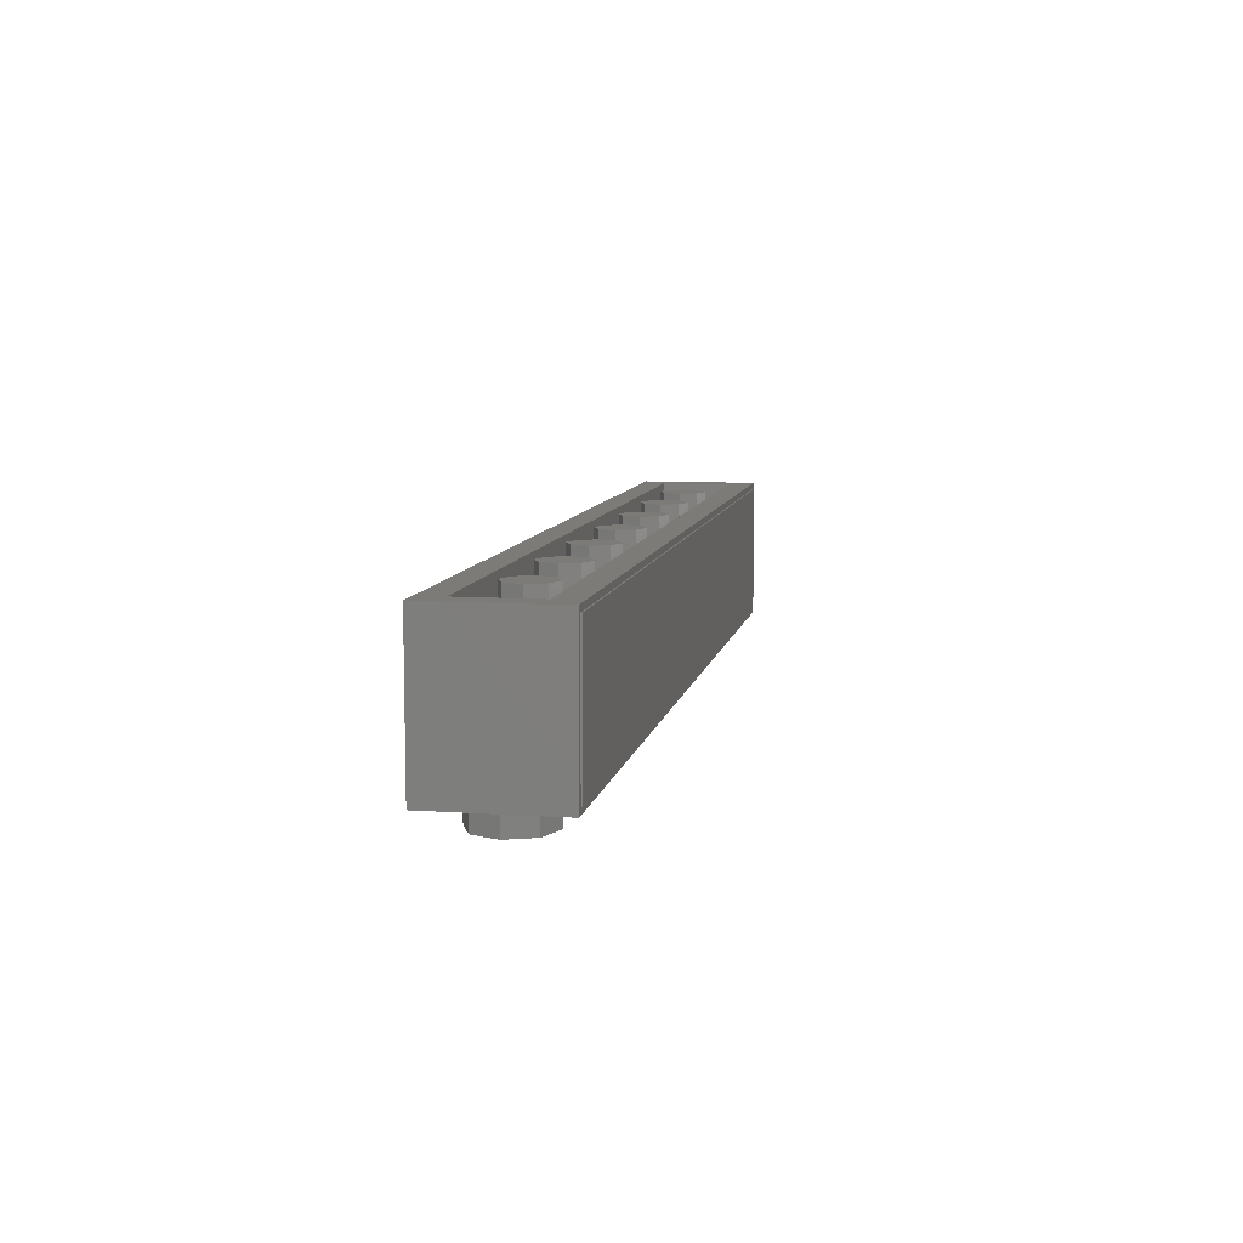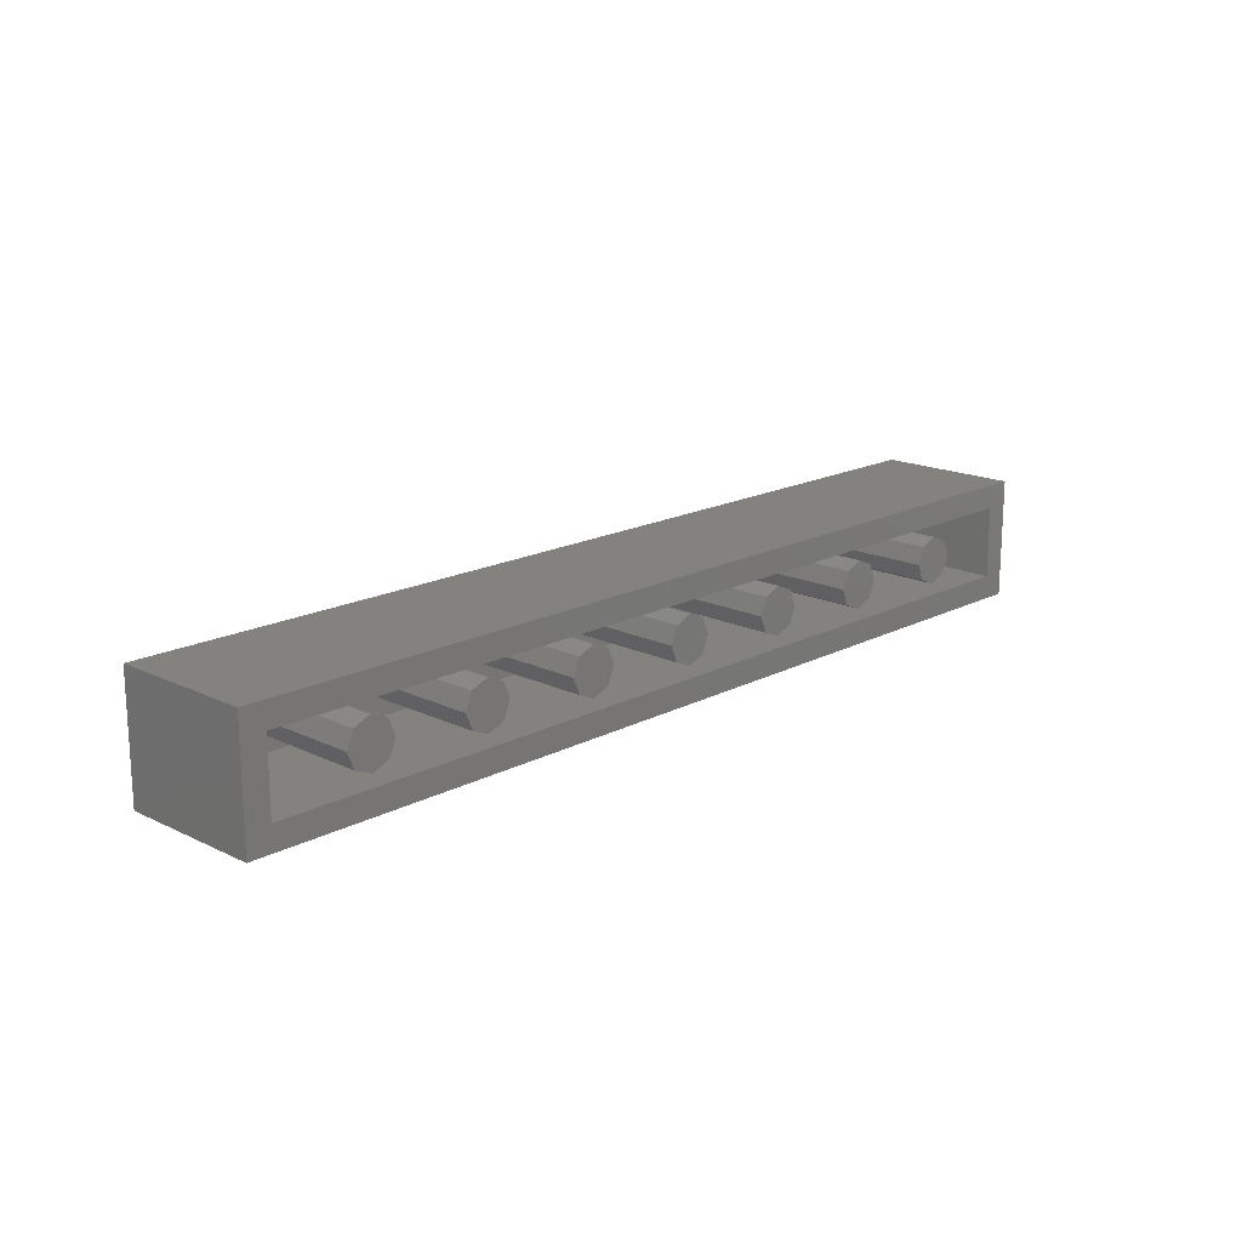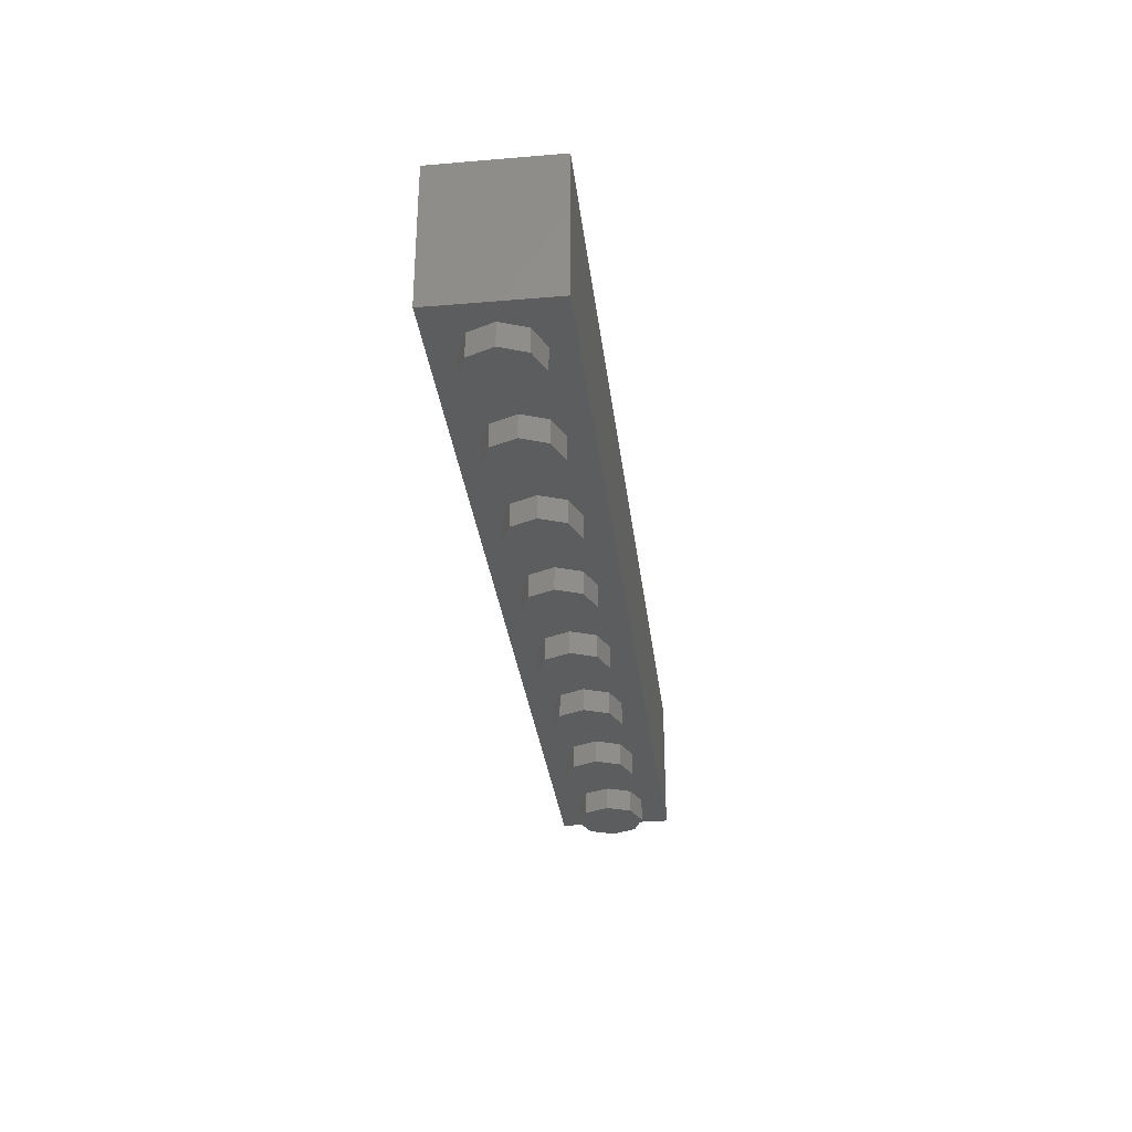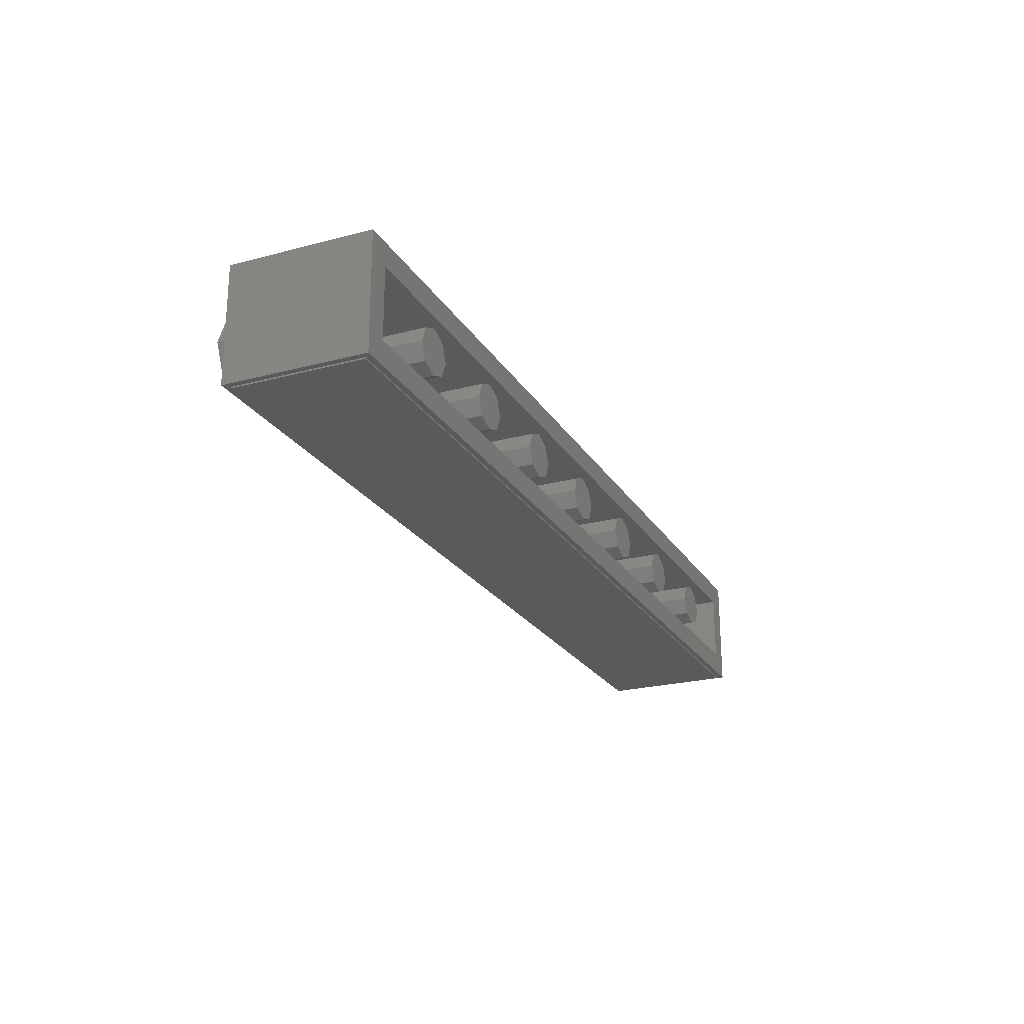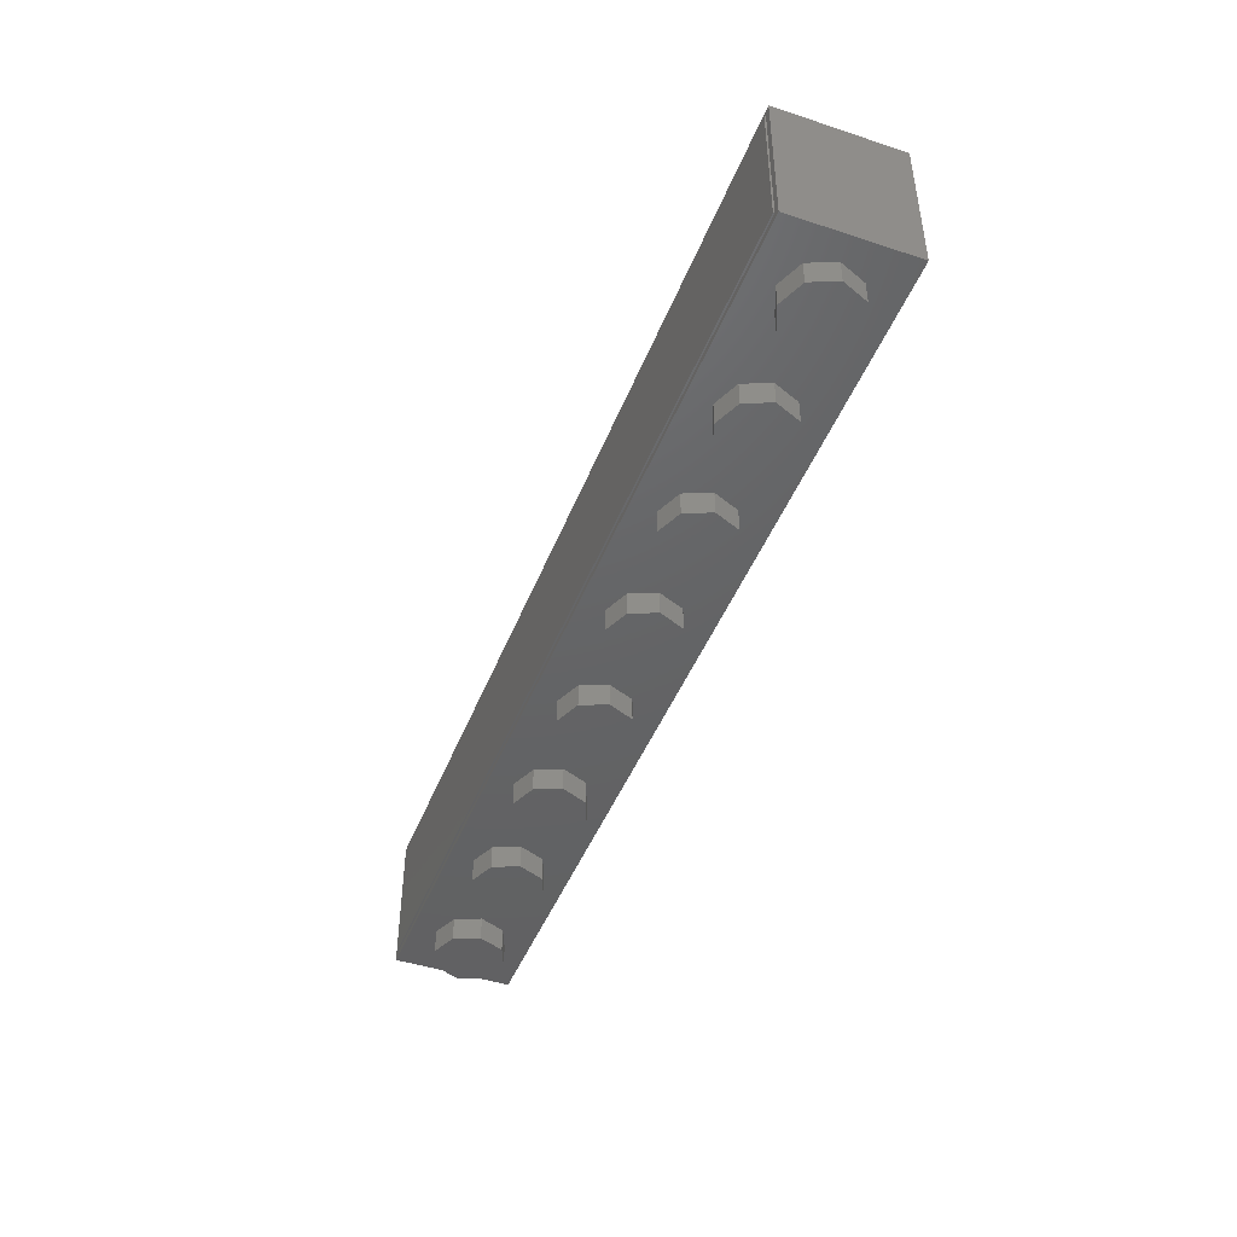
<metadata>
{"format":"stl","ext":"stl","renderer":"f3d","projection":"perspective","resolution":1024,"background":"white","views":[{"elev":8.6,"azim":100.4,"up":"+Y"},{"elev":17.2,"azim":133.9,"up":"+Z"},{"elev":-31.6,"azim":-83.2,"up":"+Y"},{"elev":-23.3,"azim":114.1,"up":"+Z"},{"elev":-45.4,"azim":-110.8,"up":"+Y"}]}
</metadata>
<code>
# stl→obj: 298 verts, 438 faces
v 2.56 0.96 0
v 2.513 0.96 -0.1131
v 2.4 0.96 0
v 2.4 0.96 -0.16
v 2.287 0.96 -0.1131
v 2.24 0.96 -0
v 2.287 0.96 0.1131
v 2.4 0.96 0.16
v 2.513 0.96 0.1131
v 1.76 0.96 0
v 1.713 0.96 -0.1131
v 1.6 0.96 0
v 1.6 0.96 -0.16
v 1.487 0.96 -0.1131
v 1.44 0.96 -0
v 1.487 0.96 0.1131
v 1.6 0.96 0.16
v 1.713 0.96 0.1131
v 0.96 0.96 0
v 0.9131 0.96 -0.1131
v 0.8 0.96 0
v 0.8 0.96 -0.16
v 0.6869 0.96 -0.1131
v 0.64 0.96 -0
v 0.6869 0.96 0.1131
v 0.8 0.96 0.16
v 0.9131 0.96 0.1131
v 0.16 0.96 0
v 0.1131 0.96 -0.1131
v 0 0.96 0
v 0 0.96 -0.16
v -0.1131 0.96 -0.1131
v -0.16 0.96 -0
v -0.1131 0.96 0.1131
v -0 0.96 0.16
v 0.1131 0.96 0.1131
v -0.64 0.96 0
v -0.6869 0.96 -0.1131
v -0.8 0.96 0
v -0.8 0.96 -0.16
v -0.9131 0.96 -0.1131
v -0.96 0.96 -0
v -0.9131 0.96 0.1131
v -0.8 0.96 0.16
v -0.6869 0.96 0.1131
v -1.44 0.96 0
v -1.487 0.96 -0.1131
v -1.6 0.96 0
v -1.6 0.96 -0.16
v -1.713 0.96 -0.1131
v -1.76 0.96 -0
v -1.713 0.96 0.1131
v -1.6 0.96 0.16
v -1.487 0.96 0.1131
v -2.24 0.96 0
v -2.287 0.96 -0.1131
v -2.4 0.96 0
v -2.4 0.96 -0.16
v -2.513 0.96 -0.1131
v -2.56 0.96 -0
v -2.513 0.96 0.1131
v -2.4 0.96 0.16
v -2.287 0.96 0.1131
v 3.2 0 -0.4
v -3.2 0 -0.4
v -3.2 0.96 -0.4
v 3.2 0.96 -0.4
v 3.2 0.96 0.4
v 3.04 0.96 0.24
v -3.04 0.96 0.24
v -3.2 0.96 0.4
v -3.04 0.96 -0.24
v 3.04 0.96 -0.24
v 2.56 0.16 0
v 2.513 0.16 -0.1131
v 2.4 0.16 -0.16
v 2.287 0.16 -0.1131
v 2.24 0.16 -0
v 2.287 0.16 0.1131
v 2.4 0.16 0.16
v 2.513 0.16 0.1131
v 1.76 0.16 0
v 1.713 0.16 -0.1131
v 1.6 0.16 -0.16
v 1.487 0.16 -0.1131
v 1.44 0.16 -0
v 1.487 0.16 0.1131
v 1.6 0.16 0.16
v 1.713 0.16 0.1131
v 0.96 0.16 0
v 0.9131 0.16 -0.1131
v 0.8 0.16 -0.16
v 0.6869 0.16 -0.1131
v 0.64 0.16 -0
v 0.6869 0.16 0.1131
v 0.8 0.16 0.16
v 0.9131 0.16 0.1131
v 0.16 0.16 0
v 0.1131 0.16 -0.1131
v 0 0.16 -0.16
v -0.1131 0.16 -0.1131
v -0.16 0.16 -0
v -0.1131 0.16 0.1131
v -0 0.16 0.16
v 0.1131 0.16 0.1131
v -0.64 0.16 0
v -0.6869 0.16 -0.1131
v -0.8 0.16 -0.16
v -0.9131 0.16 -0.1131
v -0.96 0.16 -0
v -0.9131 0.16 0.1131
v -0.8 0.16 0.16
v -0.6869 0.16 0.1131
v -1.44 0.16 0
v -1.487 0.16 -0.1131
v -1.6 0.16 -0.16
v -1.713 0.16 -0.1131
v -1.76 0.16 -0
v -1.713 0.16 0.1131
v -1.6 0.16 0.16
v -1.487 0.16 0.1131
v -2.24 0.16 0
v -2.287 0.16 -0.1131
v -2.4 0.16 -0.16
v -2.513 0.16 -0.1131
v -2.56 0.16 -0
v -2.513 0.16 0.1131
v -2.4 0.16 0.16
v -2.287 0.16 0.1131
v -3.04 0.16 0.24
v 3.04 0.16 0.24
v 3.04 0.16 -0.24
v -3.04 0.16 -0.24
v 3.2 0 0.4
v -3.2 0 0.4
v 3.04 -0.16 0
v 3.04 0 0
v 2.97 0 0.1697
v 2.97 -0.16 0.1697
v 2.8 0 0.24
v 2.8 -0.16 0.24
v 2.63 0 0.1697
v 2.63 -0.16 0.1697
v 2.56 0 -0
v 2.56 -0.16 -0
v 2.63 0 -0.1697
v 2.63 -0.16 -0.1697
v 2.8 0 -0.24
v 2.8 -0.16 -0.24
v 2.97 0 -0.1697
v 2.97 -0.16 -0.1697
v 2.24 -0.16 0
v 2.24 0 0
v 2.17 0 0.1697
v 2.17 -0.16 0.1697
v 2 0 0.24
v 2 -0.16 0.24
v 1.83 0 0.1697
v 1.83 -0.16 0.1697
v 1.76 0 -0
v 1.76 -0.16 -0
v 1.83 0 -0.1697
v 1.83 -0.16 -0.1697
v 2 0 -0.24
v 2 -0.16 -0.24
v 2.17 0 -0.1697
v 2.17 -0.16 -0.1697
v 1.44 -0.16 0
v 1.44 0 0
v 1.37 0 0.1697
v 1.37 -0.16 0.1697
v 1.2 0 0.24
v 1.2 -0.16 0.24
v 1.03 0 0.1697
v 1.03 -0.16 0.1697
v 0.96 0 -0
v 0.96 -0.16 -0
v 1.03 0 -0.1697
v 1.03 -0.16 -0.1697
v 1.2 0 -0.24
v 1.2 -0.16 -0.24
v 1.37 0 -0.1697
v 1.37 -0.16 -0.1697
v 0.64 -0.16 0
v 0.64 0 0
v 0.5697 0 0.1697
v 0.5697 -0.16 0.1697
v 0.4 0 0.24
v 0.4 -0.16 0.24
v 0.2303 0 0.1697
v 0.2303 -0.16 0.1697
v 0.16 0 -0
v 0.16 -0.16 -0
v 0.2303 0 -0.1697
v 0.2303 -0.16 -0.1697
v 0.4 0 -0.24
v 0.4 -0.16 -0.24
v 0.5697 0 -0.1697
v 0.5697 -0.16 -0.1697
v -0.16 -0.16 0
v -0.16 0 0
v -0.2303 0 0.1697
v -0.2303 -0.16 0.1697
v -0.4 0 0.24
v -0.4 -0.16 0.24
v -0.5697 0 0.1697
v -0.5697 -0.16 0.1697
v -0.64 0 -0
v -0.64 -0.16 -0
v -0.5697 0 -0.1697
v -0.5697 -0.16 -0.1697
v -0.4 0 -0.24
v -0.4 -0.16 -0.24
v -0.2303 0 -0.1697
v -0.2303 -0.16 -0.1697
v -0.96 -0.16 0
v -0.96 0 0
v -1.03 0 0.1697
v -1.03 -0.16 0.1697
v -1.2 0 0.24
v -1.2 -0.16 0.24
v -1.37 0 0.1697
v -1.37 -0.16 0.1697
v -1.44 0 -0
v -1.44 -0.16 -0
v -1.37 0 -0.1697
v -1.37 -0.16 -0.1697
v -1.2 0 -0.24
v -1.2 -0.16 -0.24
v -1.03 0 -0.1697
v -1.03 -0.16 -0.1697
v -1.76 -0.16 0
v -1.76 0 0
v -1.83 0 0.1697
v -1.83 -0.16 0.1697
v -2 0 0.24
v -2 -0.16 0.24
v -2.17 0 0.1697
v -2.17 -0.16 0.1697
v -2.24 0 -0
v -2.24 -0.16 -0
v -2.17 0 -0.1697
v -2.17 -0.16 -0.1697
v -2 0 -0.24
v -2 -0.16 -0.24
v -1.83 0 -0.1697
v -1.83 -0.16 -0.1697
v -2.56 -0.16 0
v -2.56 0 0
v -2.63 0 0.1697
v -2.63 -0.16 0.1697
v -2.8 0 0.24
v -2.8 -0.16 0.24
v -2.97 0 0.1697
v -2.97 -0.16 0.1697
v -3.04 0 -0
v -3.04 -0.16 -0
v -2.97 0 -0.1697
v -2.97 -0.16 -0.1697
v -2.8 0 -0.24
v -2.8 -0.16 -0.24
v -2.63 0 -0.1697
v -2.63 -0.16 -0.1697
v 2.8 -0.16 0
v 2 -0.16 0
v 1.2 -0.16 0
v 0.4 -0.16 0
v -0.4 -0.16 0
v -1.2 -0.16 0
v -2 -0.16 0
v -2.8 -0.16 0
v -1.32 0.64 -0.41
v -1.08 0.1 -0.41
v -1.56 0.1 -0.41
v 2.92 0.26 -0.41
v -0.96 0.26 -0.41
v -0.836 0.476 -0.41
v 2.84 0.476 -0.41
v -1.23 0.86 -0.41
v -0.91 0.64 -0.41
v 3.16 0.92 -0.41
v 2.76 0.64 -0.41
v -3 0.476 -0.41
v -1.804 0.476 -0.41
v -1.68 0.26 -0.41
v -3 0.26 -0.41
v -1.73 0.64 -0.41
v -1.41 0.86 -0.41
v -3.16 0.92 -0.41
v -3 0.64 -0.41
v 3.16 0.04 -0.41
v 3 0.1 -0.41
v -3.16 0.04 -0.41
v -3 0.1 -0.41
v -3.16 0.04 -0.4
v -3.16 0.92 -0.4
v 3.16 0.92 -0.4
v 3.16 0.04 -0.4
f 1 2 3
f 2 4 3
f 4 5 3
f 5 6 3
f 6 7 3
f 7 8 3
f 8 9 3
f 9 1 3
f 10 11 12
f 11 13 12
f 13 14 12
f 14 15 12
f 15 16 12
f 16 17 12
f 17 18 12
f 18 10 12
f 19 20 21
f 20 22 21
f 22 23 21
f 23 24 21
f 24 25 21
f 25 26 21
f 26 27 21
f 27 19 21
f 28 29 30
f 29 31 30
f 31 32 30
f 32 33 30
f 33 34 30
f 34 35 30
f 35 36 30
f 36 28 30
f 37 38 39
f 38 40 39
f 40 41 39
f 41 42 39
f 42 43 39
f 43 44 39
f 44 45 39
f 45 37 39
f 46 47 48
f 47 49 48
f 49 50 48
f 50 51 48
f 51 52 48
f 52 53 48
f 53 54 48
f 54 46 48
f 55 56 57
f 56 58 57
f 58 59 57
f 59 60 57
f 60 61 57
f 61 62 57
f 62 63 57
f 63 55 57
f 64 65 66
f 64 66 67
f 68 69 70
f 68 70 71
f 71 70 72
f 71 72 66
f 66 72 73
f 66 73 67
f 67 73 69
f 67 69 68
f 1 74 75
f 1 75 2
f 2 75 76
f 2 76 4
f 4 76 77
f 4 77 5
f 5 77 78
f 5 78 6
f 6 78 79
f 6 79 7
f 7 79 80
f 7 80 8
f 8 80 81
f 8 81 9
f 9 81 74
f 9 74 1
f 10 82 83
f 10 83 11
f 11 83 84
f 11 84 13
f 13 84 85
f 13 85 14
f 14 85 86
f 14 86 15
f 15 86 87
f 15 87 16
f 16 87 88
f 16 88 17
f 17 88 89
f 17 89 18
f 18 89 82
f 18 82 10
f 19 90 91
f 19 91 20
f 20 91 92
f 20 92 22
f 22 92 93
f 22 93 23
f 23 93 94
f 23 94 24
f 24 94 95
f 24 95 25
f 25 95 96
f 25 96 26
f 26 96 97
f 26 97 27
f 27 97 90
f 27 90 19
f 28 98 99
f 28 99 29
f 29 99 100
f 29 100 31
f 31 100 101
f 31 101 32
f 32 101 102
f 32 102 33
f 33 102 103
f 33 103 34
f 34 103 104
f 34 104 35
f 35 104 105
f 35 105 36
f 36 105 98
f 36 98 28
f 37 106 107
f 37 107 38
f 38 107 108
f 38 108 40
f 40 108 109
f 40 109 41
f 41 109 110
f 41 110 42
f 42 110 111
f 42 111 43
f 43 111 112
f 43 112 44
f 44 112 113
f 44 113 45
f 45 113 106
f 45 106 37
f 46 114 115
f 46 115 47
f 47 115 116
f 47 116 49
f 49 116 117
f 49 117 50
f 50 117 118
f 50 118 51
f 51 118 119
f 51 119 52
f 52 119 120
f 52 120 53
f 53 120 121
f 53 121 54
f 54 121 114
f 54 114 46
f 55 122 123
f 55 123 56
f 56 123 124
f 56 124 58
f 58 124 125
f 58 125 59
f 59 125 126
f 59 126 60
f 60 126 127
f 60 127 61
f 61 127 128
f 61 128 62
f 62 128 129
f 62 129 63
f 63 129 122
f 63 122 55
f 130 131 132
f 130 132 133
f 130 70 69
f 130 69 131
f 133 72 70
f 133 70 130
f 132 73 72
f 132 72 133
f 131 69 73
f 131 73 132
f 67 68 134
f 67 134 64
f 71 66 65
f 71 65 135
f 68 71 135
f 68 135 134
f 135 65 64
f 135 64 134
f 136 137 138
f 136 138 139
f 139 138 140
f 139 140 141
f 141 140 142
f 141 142 143
f 143 142 144
f 143 144 145
f 145 144 146
f 145 146 147
f 147 146 148
f 147 148 149
f 149 148 150
f 149 150 151
f 151 150 137
f 151 137 136
f 152 153 154
f 152 154 155
f 155 154 156
f 155 156 157
f 157 156 158
f 157 158 159
f 159 158 160
f 159 160 161
f 161 160 162
f 161 162 163
f 163 162 164
f 163 164 165
f 165 164 166
f 165 166 167
f 167 166 153
f 167 153 152
f 168 169 170
f 168 170 171
f 171 170 172
f 171 172 173
f 173 172 174
f 173 174 175
f 175 174 176
f 175 176 177
f 177 176 178
f 177 178 179
f 179 178 180
f 179 180 181
f 181 180 182
f 181 182 183
f 183 182 169
f 183 169 168
f 184 185 186
f 184 186 187
f 187 186 188
f 187 188 189
f 189 188 190
f 189 190 191
f 191 190 192
f 191 192 193
f 193 192 194
f 193 194 195
f 195 194 196
f 195 196 197
f 197 196 198
f 197 198 199
f 199 198 185
f 199 185 184
f 200 201 202
f 200 202 203
f 203 202 204
f 203 204 205
f 205 204 206
f 205 206 207
f 207 206 208
f 207 208 209
f 209 208 210
f 209 210 211
f 211 210 212
f 211 212 213
f 213 212 214
f 213 214 215
f 215 214 201
f 215 201 200
f 216 217 218
f 216 218 219
f 219 218 220
f 219 220 221
f 221 220 222
f 221 222 223
f 223 222 224
f 223 224 225
f 225 224 226
f 225 226 227
f 227 226 228
f 227 228 229
f 229 228 230
f 229 230 231
f 231 230 217
f 231 217 216
f 232 233 234
f 232 234 235
f 235 234 236
f 235 236 237
f 237 236 238
f 237 238 239
f 239 238 240
f 239 240 241
f 241 240 242
f 241 242 243
f 243 242 244
f 243 244 245
f 245 244 246
f 245 246 247
f 247 246 233
f 247 233 232
f 248 249 250
f 248 250 251
f 251 250 252
f 251 252 253
f 253 252 254
f 253 254 255
f 255 254 256
f 255 256 257
f 257 256 258
f 257 258 259
f 259 258 260
f 259 260 261
f 261 260 262
f 261 262 263
f 263 262 249
f 263 249 248
f 264 136 139
f 264 139 141
f 264 141 143
f 264 143 145
f 264 145 147
f 264 147 149
f 264 149 151
f 264 151 136
f 265 152 155
f 265 155 157
f 265 157 159
f 265 159 161
f 265 161 163
f 265 163 165
f 265 165 167
f 265 167 152
f 266 168 171
f 266 171 173
f 266 173 175
f 266 175 177
f 266 177 179
f 266 179 181
f 266 181 183
f 266 183 168
f 267 184 187
f 267 187 189
f 267 189 191
f 267 191 193
f 267 193 195
f 267 195 197
f 267 197 199
f 267 199 184
f 268 200 203
f 268 203 205
f 268 205 207
f 268 207 209
f 268 209 211
f 268 211 213
f 268 213 215
f 268 215 200
f 269 216 219
f 269 219 221
f 269 221 223
f 269 223 225
f 269 225 227
f 269 227 229
f 269 229 231
f 269 231 216
f 270 232 235
f 270 235 237
f 270 237 239
f 270 239 241
f 270 241 243
f 270 243 245
f 270 245 247
f 270 247 232
f 271 248 251
f 271 251 253
f 271 253 255
f 271 255 257
f 271 257 259
f 271 259 261
f 271 261 263
f 271 263 248
f 272 273 274
f 275 276 277
f 277 278 275
f 279 280 277
f 277 276 279
f 281 282 280
f 280 279 281
f 283 284 285
f 285 286 283
f 285 284 287
f 287 288 285
f 289 288 287
f 287 290 289
f 291 278 282
f 282 281 291
f 292 275 278
f 278 291 292
f 289 290 283
f 283 293 289
f 283 286 293
f 286 294 293
f 293 273 292
f 292 291 293
f 294 274 293
f 274 273 293
f 279 288 289
f 289 281 279
f 292 273 276
f 276 275 292
f 276 273 272
f 272 279 276
f 285 288 279
f 279 272 285
f 285 272 274
f 286 285 274
f 274 294 286
f 278 277 280
f 280 282 278
f 290 287 284
f 284 283 290
f 295 296 289
f 295 289 293
f 296 297 281
f 296 281 289
f 297 298 291
f 297 291 281
f 298 295 293
f 298 293 291
f 298 297 296
f 298 296 295

</code>
